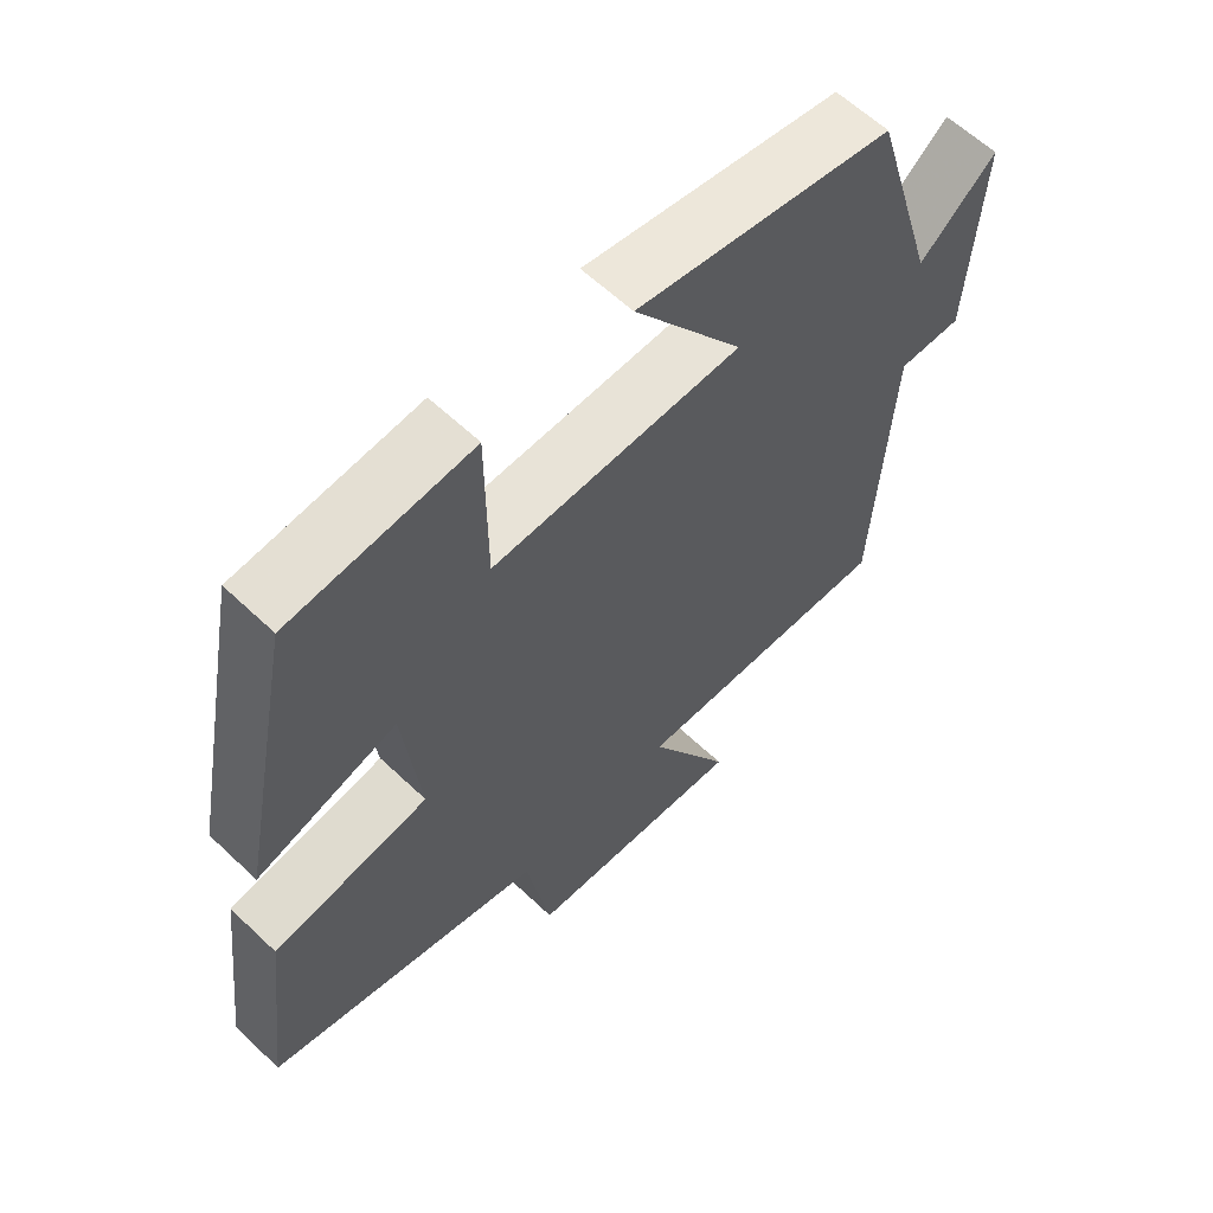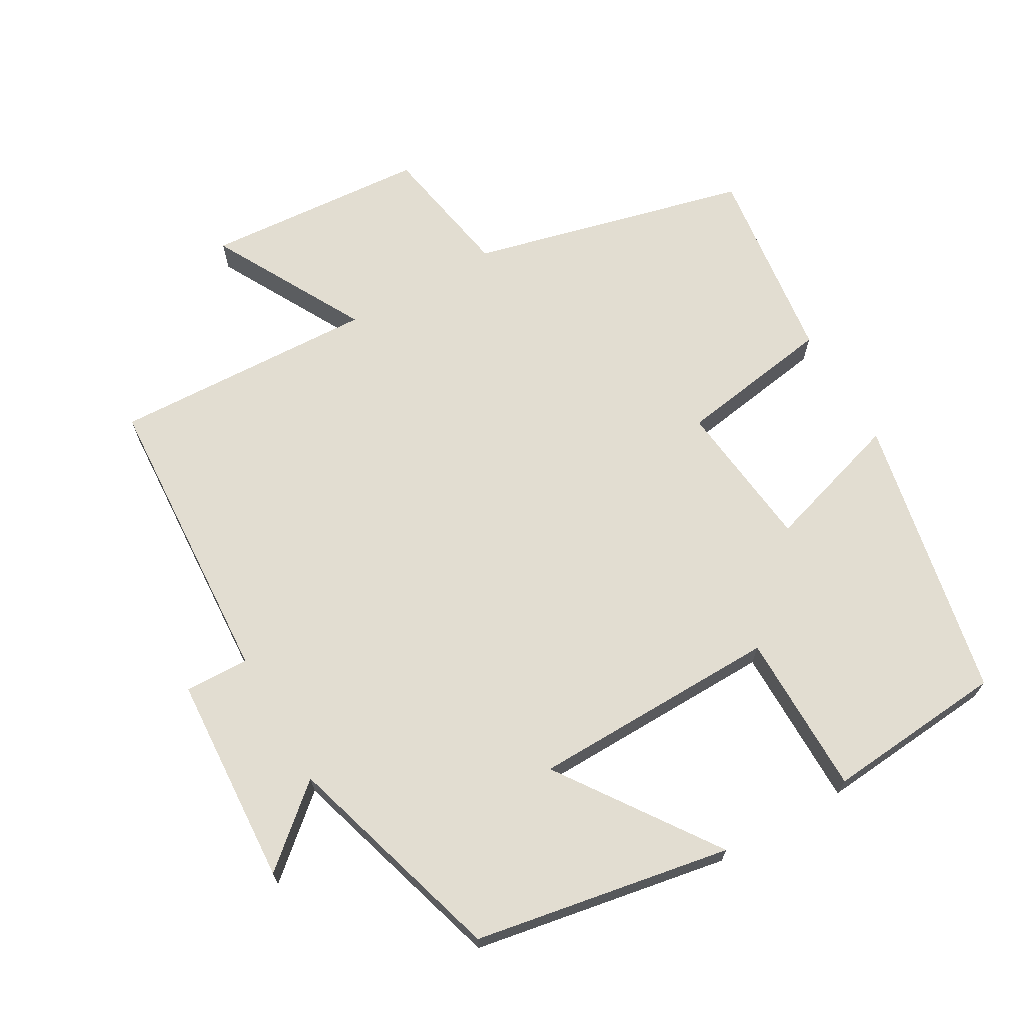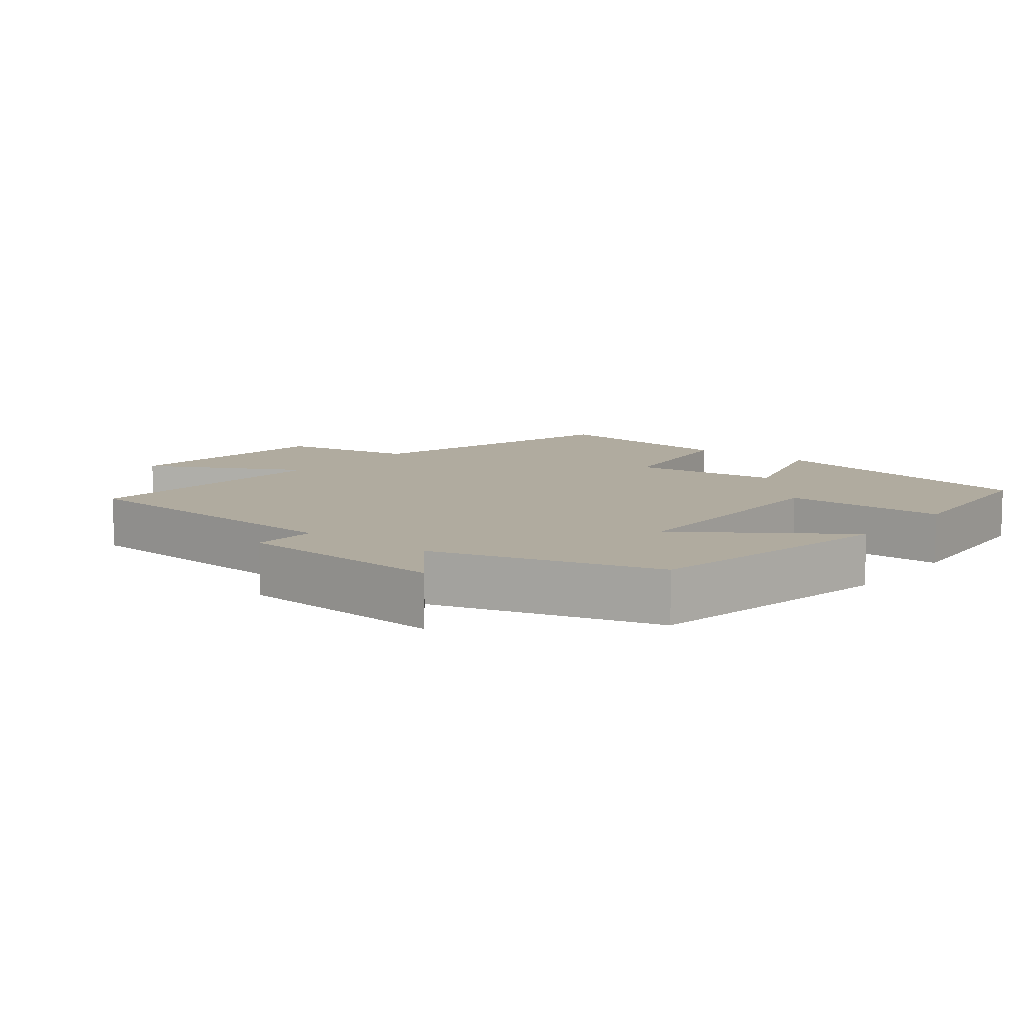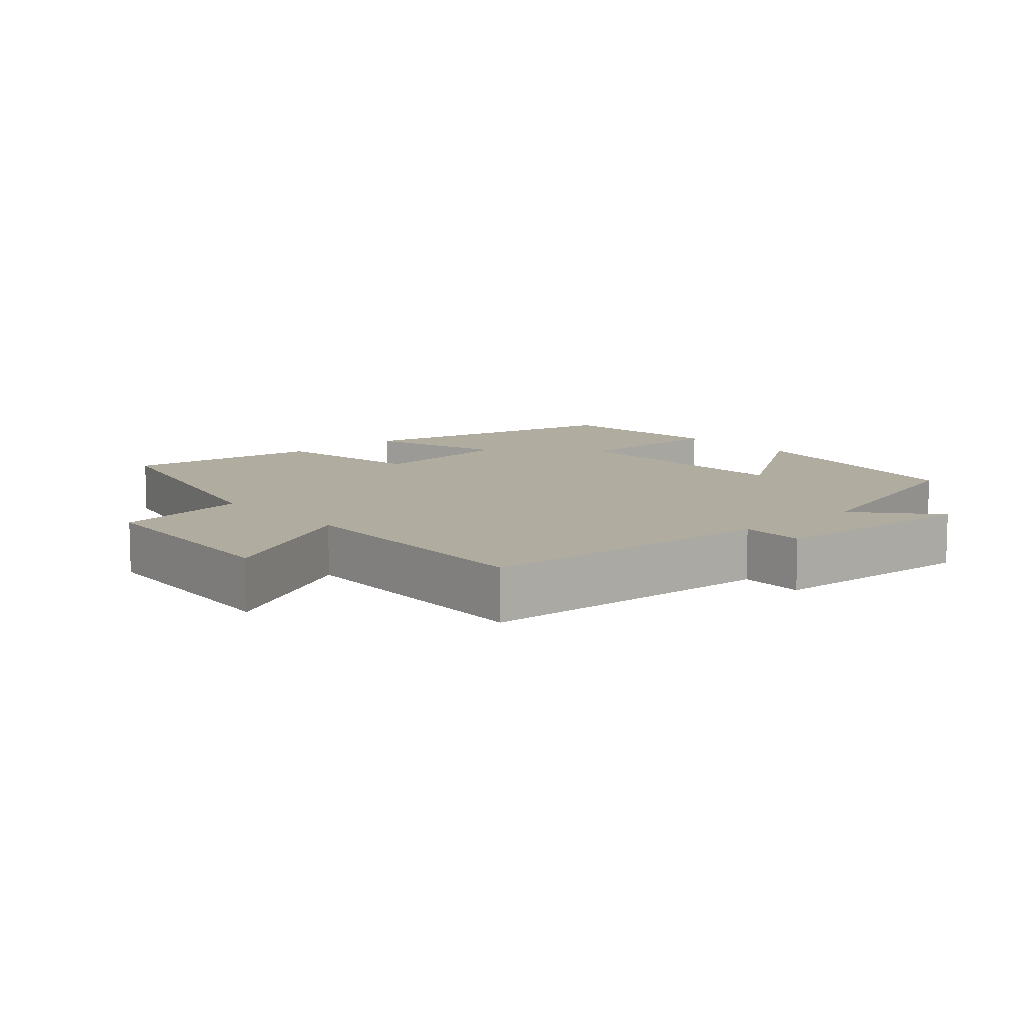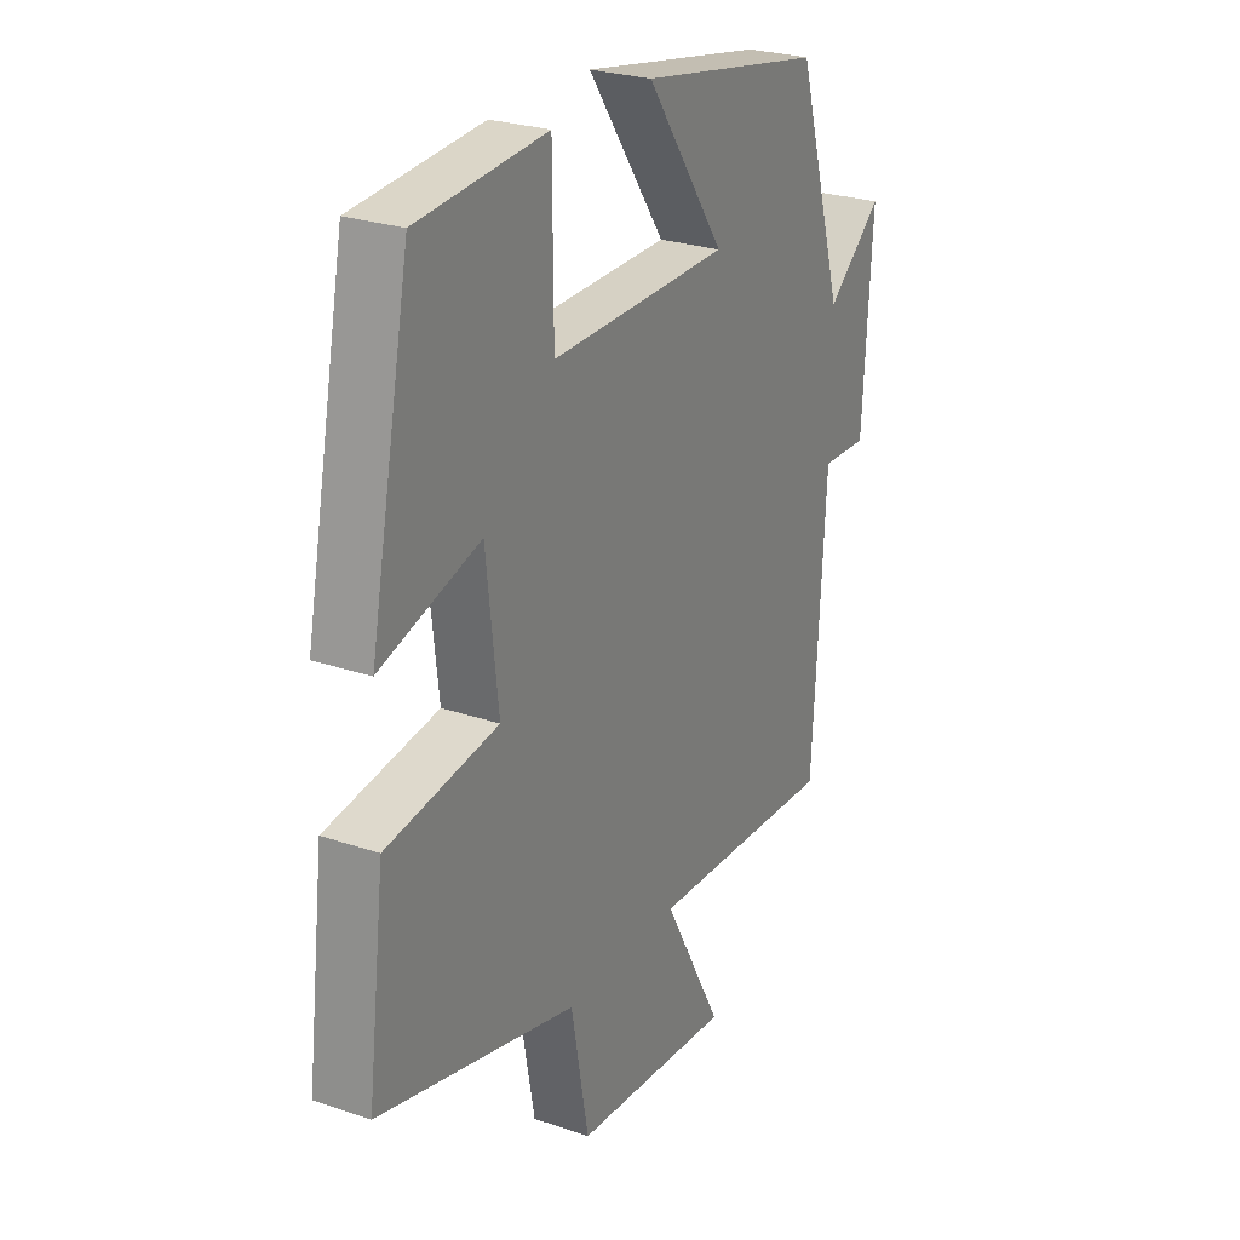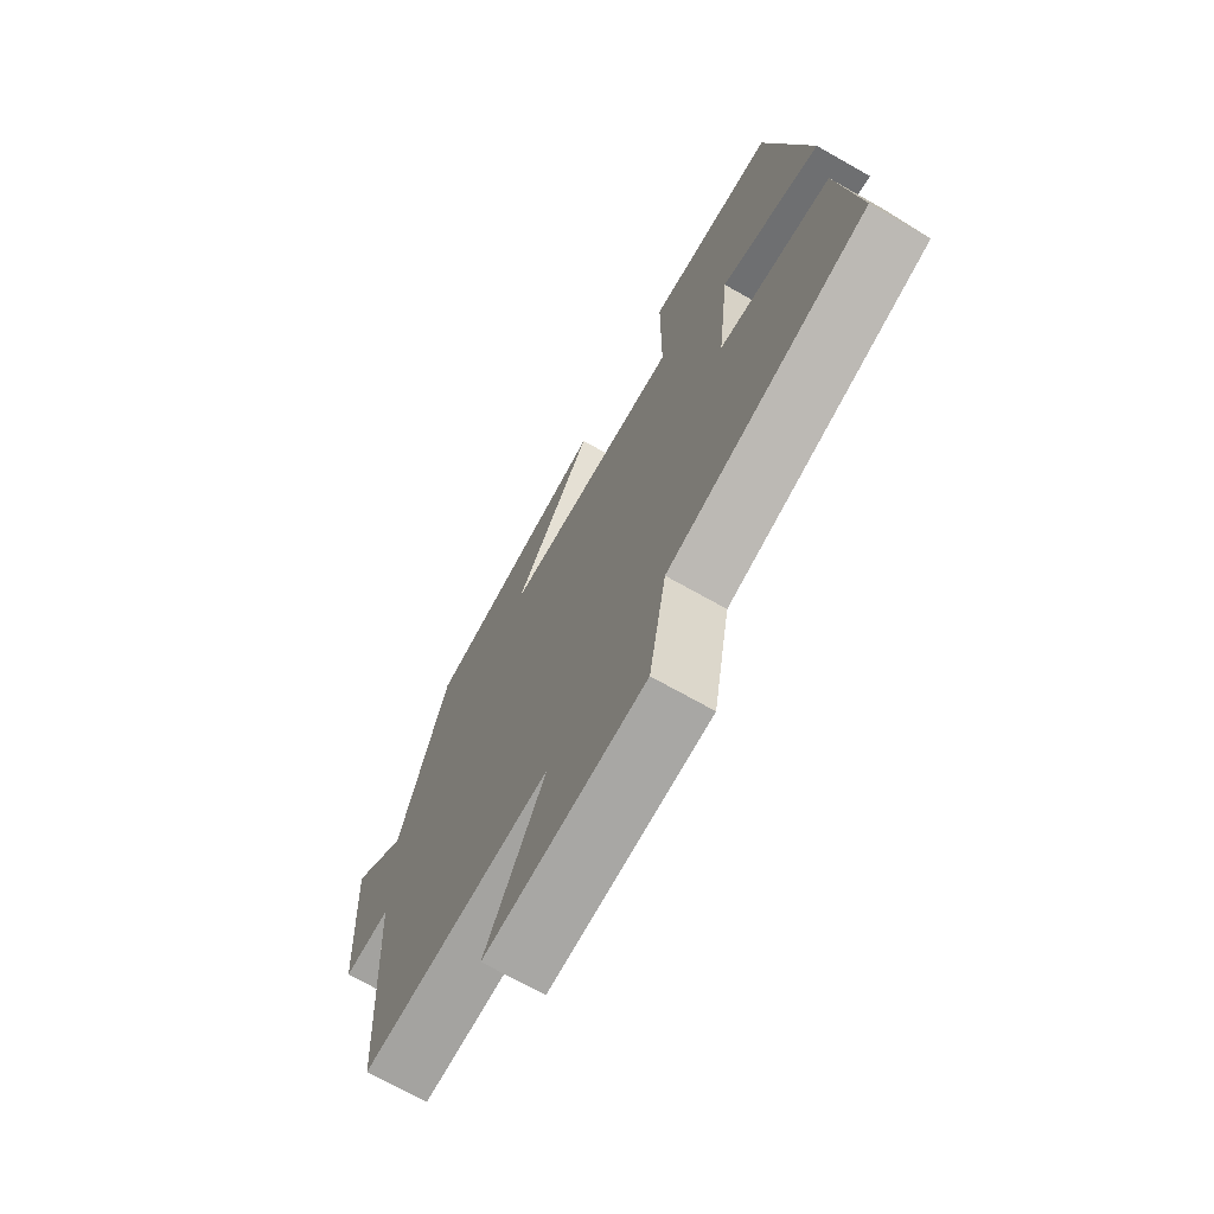
<metadata>
{"format":"obj","ext":"obj","renderer":"f3d","projection":"perspective","resolution":1024,"background":"white","views":[{"elev":61.0,"azim":134.0,"up":"+Z"},{"elev":68.4,"azim":-29.9,"up":"+Y"},{"elev":9.7,"azim":-51.4,"up":"+Y"},{"elev":10.0,"azim":-131.5,"up":"+Y"},{"elev":26.0,"azim":118.6,"up":"+Z"},{"elev":-70.6,"azim":60.4,"up":"+Z"}]}
</metadata>
<code>
v -0.405 0.07 0.434
v -0.038 0.07 0.5
v -0.195 0.07 0.274
v 0.161 0.07 0.268
v 0.162 0.07 0.5
v 0.419 0.07 0.478
v 0.5 0.07 0.071
v 0.301 0.07 0.132
v 0.277 0.07 -0.082
v 0.5 0.07 -0.117
v 0.535 0.07 -0.401
v 0.138 0.07 -0.5
v 0.103 0.07 -0.695
v -0.215 0.07 -0.719
v -0.096 0.07 -0.5
v -0.475 0.07 -0.516
v -0.5 0.07 -0.089
v -0.592 0.07 -0.092
v -0.61 0.07 0.21
v -0.5 0.07 0.115
v -0.405 0 0.434
v -0.038 0 0.5
v -0.195 0 0.274
v 0.161 0 0.268
v 0.162 0 0.5
v 0.419 0 0.478
v 0.5 0 0.071
v 0.301 0 0.132
v 0.277 0 -0.082
v 0.5 0 -0.117
v 0.535 0 -0.401
v 0.138 0 -0.5
v 0.103 0 -0.695
v -0.215 0 -0.719
v -0.096 0 -0.5
v -0.475 0 -0.516
v -0.5 0 -0.089
v -0.592 0 -0.092
v -0.61 0 0.21
v -0.5 0 0.115
f 17 18 19 20
f 17 20 1
f 16 17 1
f 15 16 1
f 12 13 14 15
f 11 12 15
f 10 11 15
f 9 10 15
f 8 9 15
f 6 7 8
f 5 6 8
f 4 5 8
f 3 4 8 15
f 1 2 3
f 1 3 15
f 40 39 38 37
f 21 40 37
f 21 37 36
f 21 36 35
f 35 34 33 32
f 35 32 31
f 35 31 30
f 35 30 29
f 35 29 28
f 28 27 26
f 28 26 25
f 28 25 24
f 35 28 24 23
f 23 22 21
f 35 23 21
f 1 21 22 2
f 2 22 23 3
f 3 23 24 4
f 4 24 25 5
f 5 25 26 6
f 6 26 27 7
f 7 27 28 8
f 8 28 29 9
f 9 29 30 10
f 10 30 31 11
f 11 31 32 12
f 12 32 33 13
f 13 33 34 14
f 14 34 35 15
f 15 35 36 16
f 16 36 37 17
f 17 37 38 18
f 18 38 39 19
f 19 39 40 20
f 20 40 21 1

</code>
